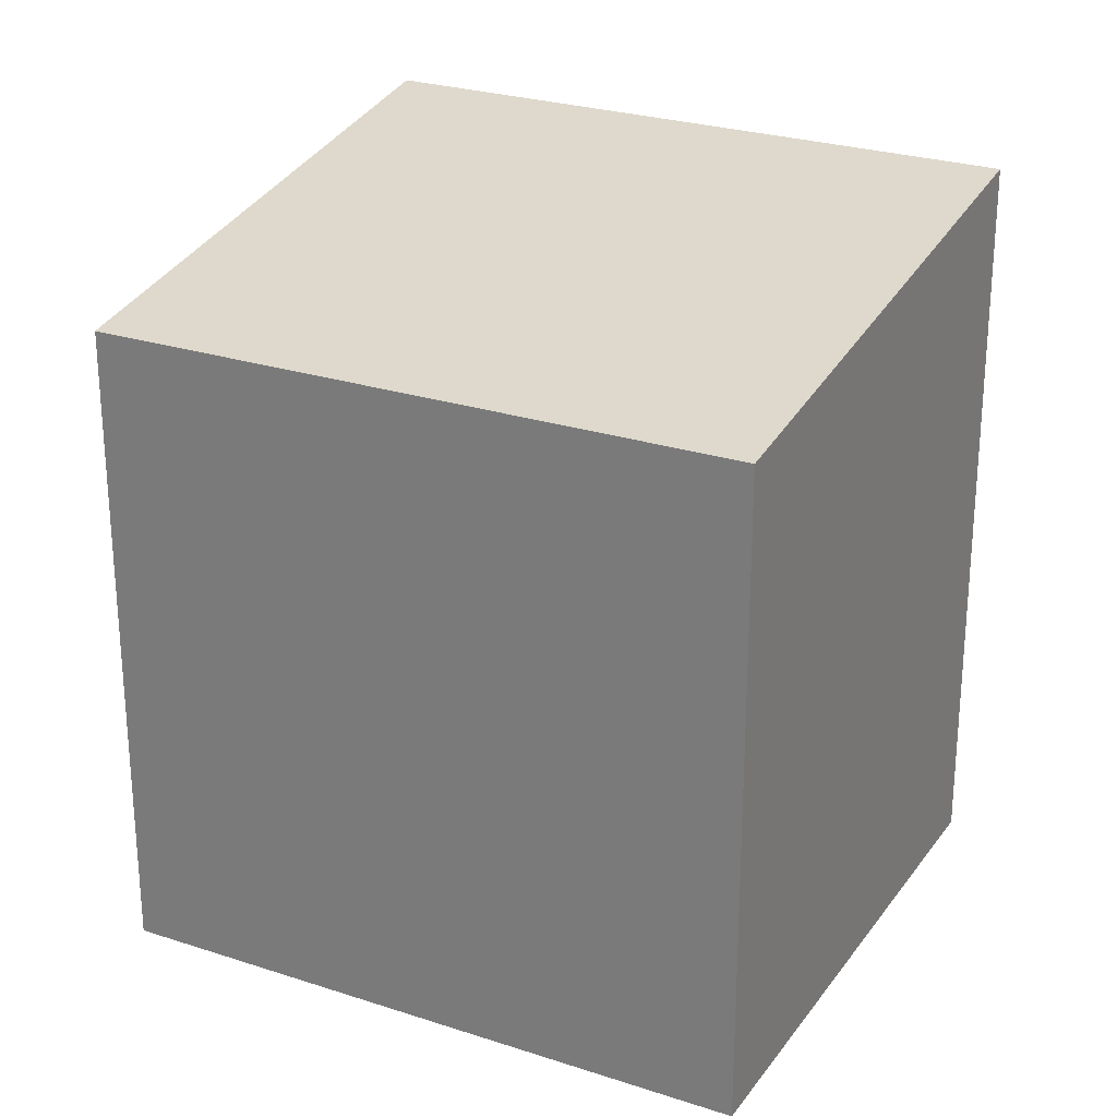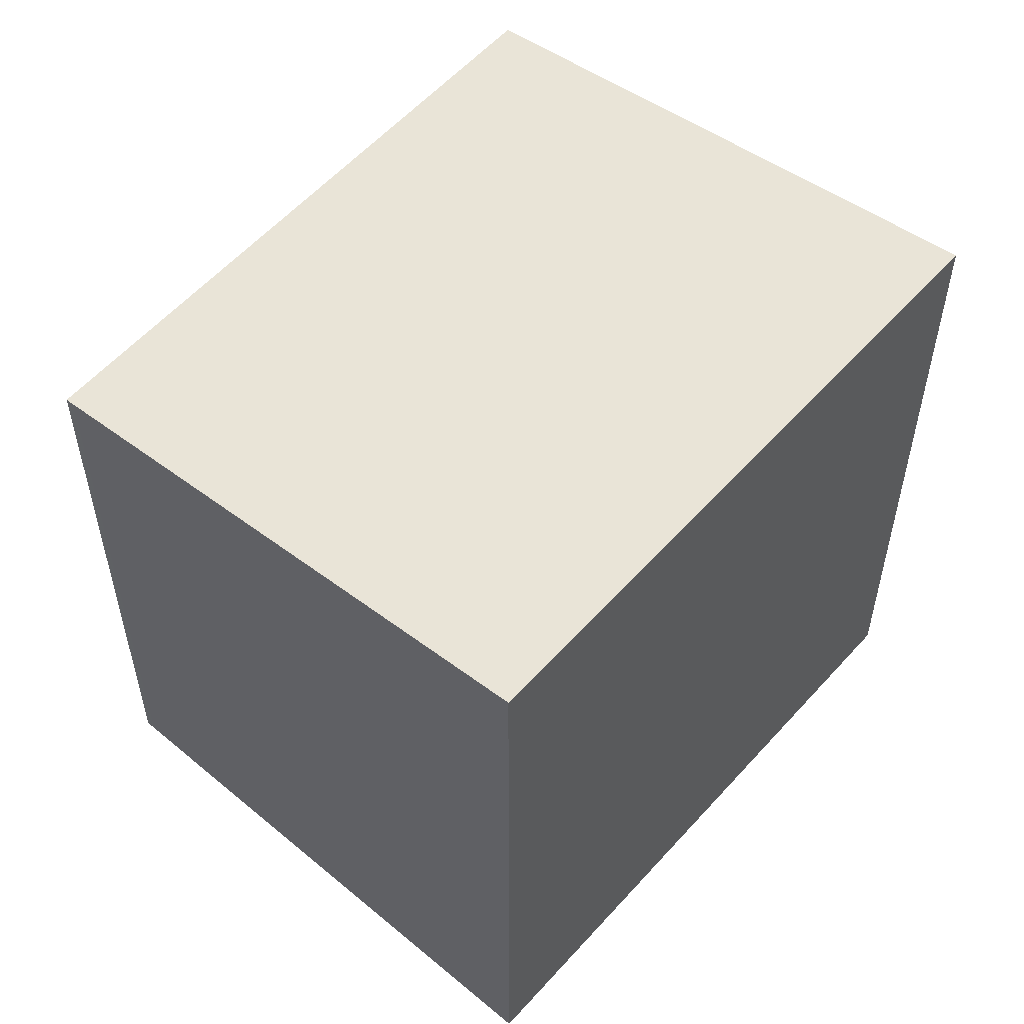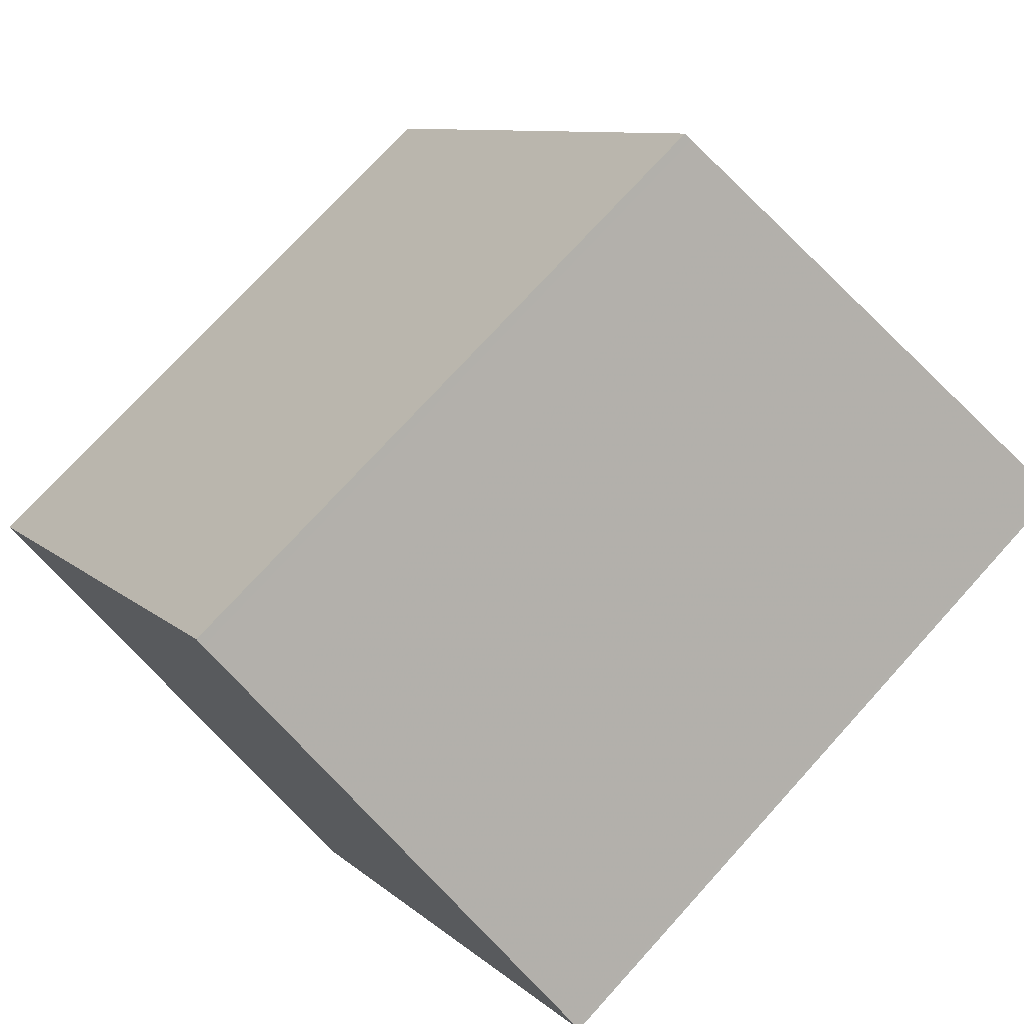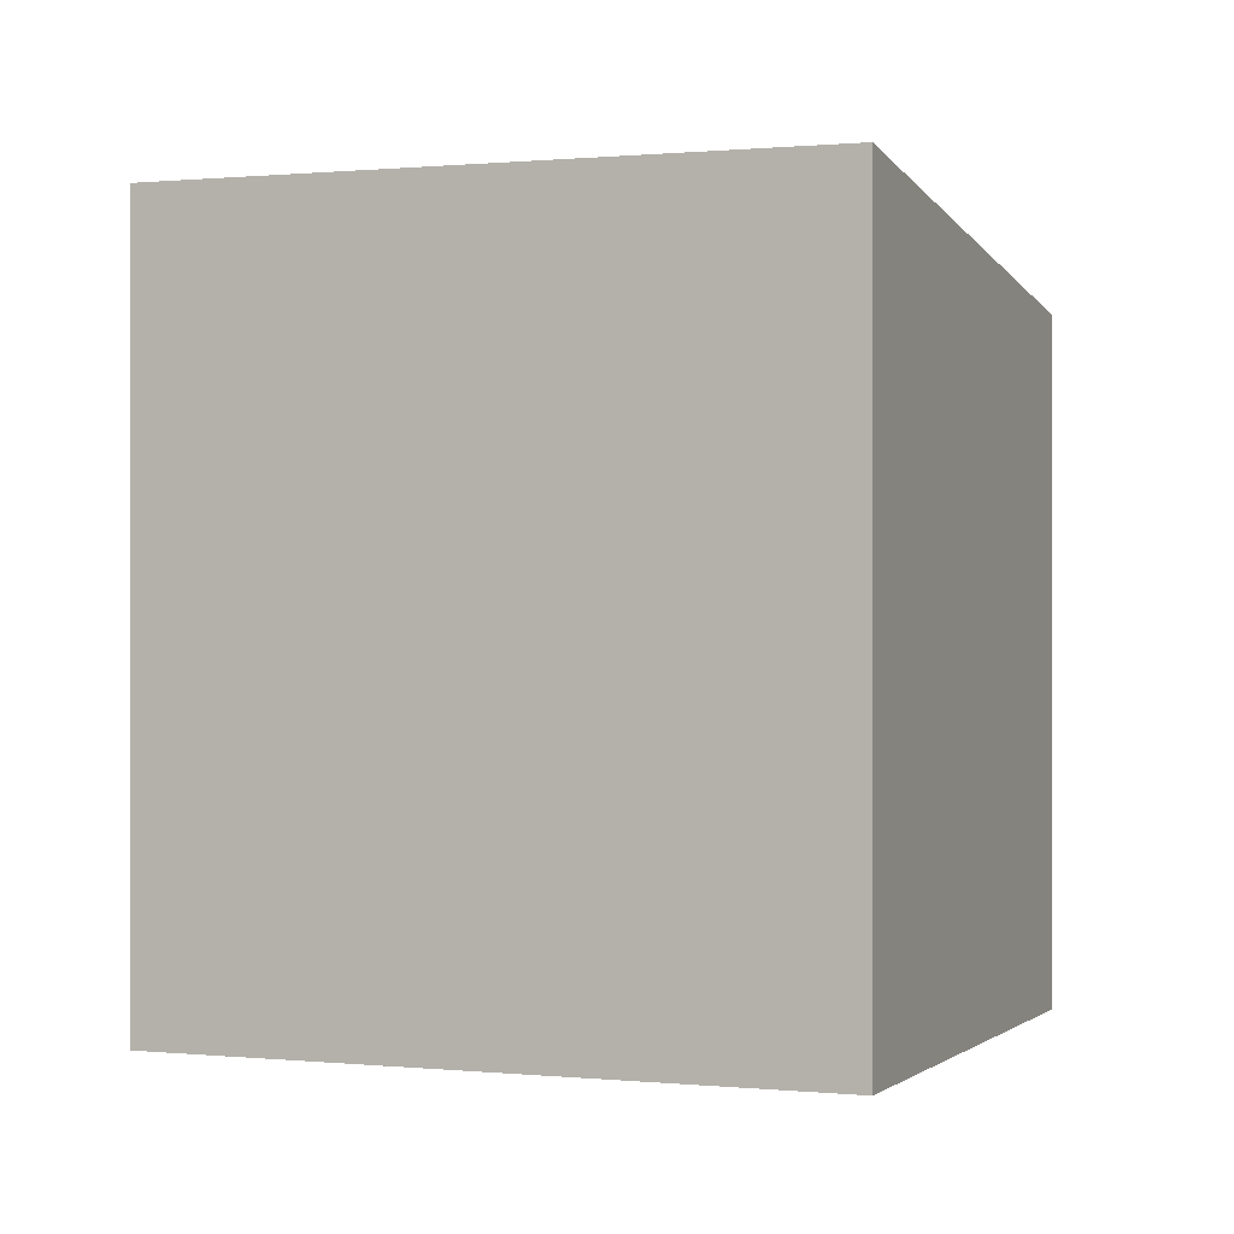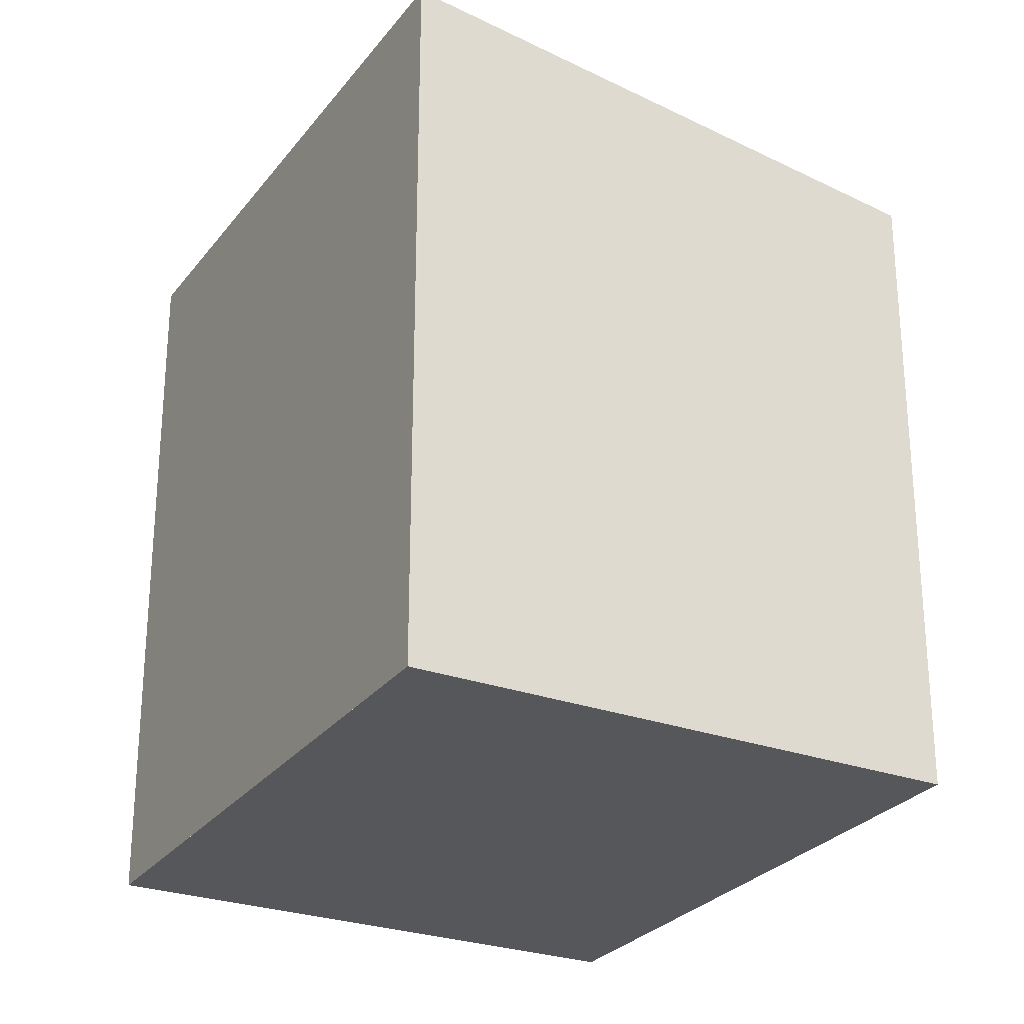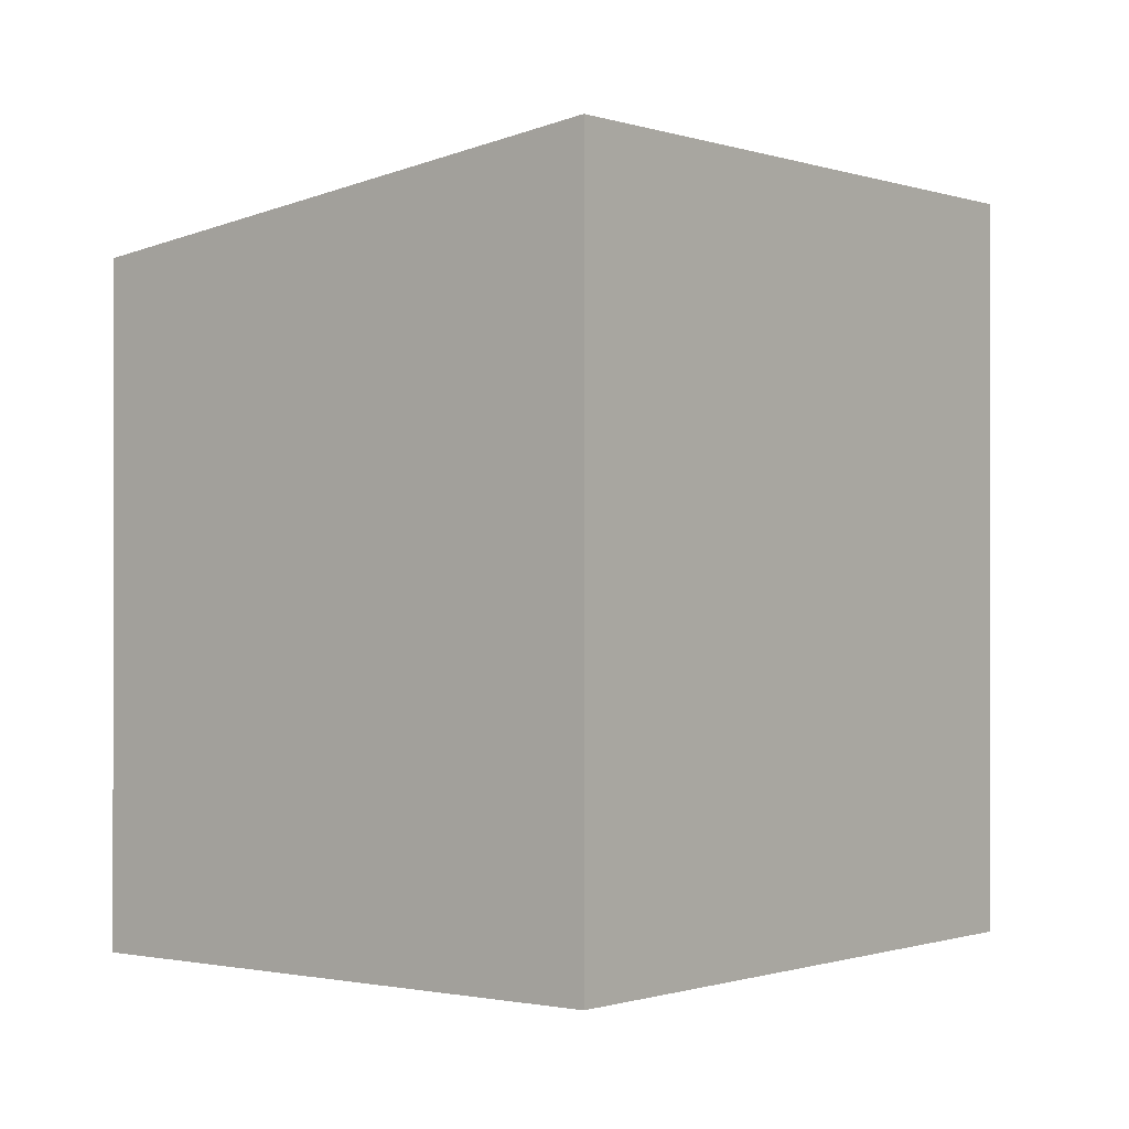
<metadata>
{"format":"obj","ext":"obj","renderer":"f3d","projection":"perspective","resolution":1024,"background":"white","views":[{"elev":26.8,"azim":152.8,"up":"+Z"},{"elev":57.0,"azim":-103.6,"up":"+Z"},{"elev":73.8,"azim":-137.8,"up":"+Y"},{"elev":-0.2,"azim":-32.3,"up":"+Z"},{"elev":-27.2,"azim":6.4,"up":"+Z"},{"elev":-0.3,"azim":-106.1,"up":"+Z"}]}
</metadata>
<code>
v -685.7 -1470 2.95
v -683.8 -1468 2.638
v -682.3 -1470 2.615
v -684.2 -1472 2.928
v -685.7 -1470 2.95
v -683.8 -1468 2.638
v -683.9 -1468 2.643
v -683.9 -1468 2.643
v -682.4 -1470 2.622
v -685.7 -1470 2.947
v -685.7 -1470 2.947
v -684.2 -1472 2.926
v -684.2 -1472 2.929
v -684.2 -1472 2.926
v -682.4 -1470 2.622
v -684.1 -1469 2.688
v -682.6 -1471 2.665
v -682.6 -1471 2.665
v -682.3 -1470 2.616
v -684.1 -1469 2.688
v -685.7 -1470 2.947
v -685.7 -1470 2.95
v -685.7 -1470 0
v -685.7 -1470 0
v -683.8 -1468 2.638
v -683.8 -1468 2.638
v -683.8 -1468 0
v -683.8 -1468 0
v -682.4 -1470 2.622
v -682.3 -1470 2.615
v -682.3 -1470 0
v -682.4 -1470 0
v -684.2 -1472 2.929
v -684.2 -1472 2.928
v -684.2 -1472 0
v -684.2 -1472 4.441e-16
v -685.7 -1470 2.95
v -685.7 -1470 2.95
v -685.7 -1470 0
v -685.7 -1470 0
v -682.3 -1470 2.616
v -683.8 -1468 2.638
v -683.8 -1468 0
v -682.3 -1470 0
v -683.8 -1468 2.638
v -683.9 -1468 2.643
v -683.9 -1468 0
v -683.8 -1468 0
v -682.6 -1471 2.665
v -682.4 -1470 2.622
v -682.4 -1470 0
v -682.6 -1471 0
v -684.1 -1469 2.688
v -685.7 -1470 2.947
v -685.7 -1470 0
v -684.1 -1469 -4.441e-16
v -684.2 -1472 2.928
v -684.2 -1472 2.926
v -684.2 -1472 4.441e-16
v -684.2 -1472 0
v -685.7 -1470 2.95
v -684.2 -1472 2.929
v -684.2 -1472 4.441e-16
v -685.7 -1470 0
v -684.2 -1472 2.926
v -682.6 -1471 2.665
v -682.6 -1471 0
v -684.2 -1472 4.441e-16
v -682.3 -1470 2.615
v -682.3 -1470 2.616
v -682.3 -1470 0
v -682.3 -1470 0
v -683.9 -1468 2.643
v -684.1 -1469 2.688
v -684.1 -1469 -4.441e-16
v -683.9 -1468 0
v -685.7 -1470 0
v -683.8 -1468 0
v -682.3 -1470 0
v -684.2 -1472 0
f 19 3 9 15
f 8 2 6 7
f 16 10 11 20
f 18 12 14 17
f 10 5 1 11
f 14 12 4 13
f 13 5 10 14
f 17 14 10 16
f 16 7 15 17
f 17 15 9 18
f 15 7 6 19
f 20 8 7 16
f 22 23 24 21
f 26 27 28 25
f 30 31 32 29
f 34 35 36 33
f 38 39 40 37
f 42 43 44 41
f 46 47 48 45
f 50 51 52 49
f 54 55 56 53
f 58 59 60 57
f 62 63 64 61
f 66 67 68 65
f 70 71 72 69
f 74 75 76 73
f 78 79 80 77

</code>
